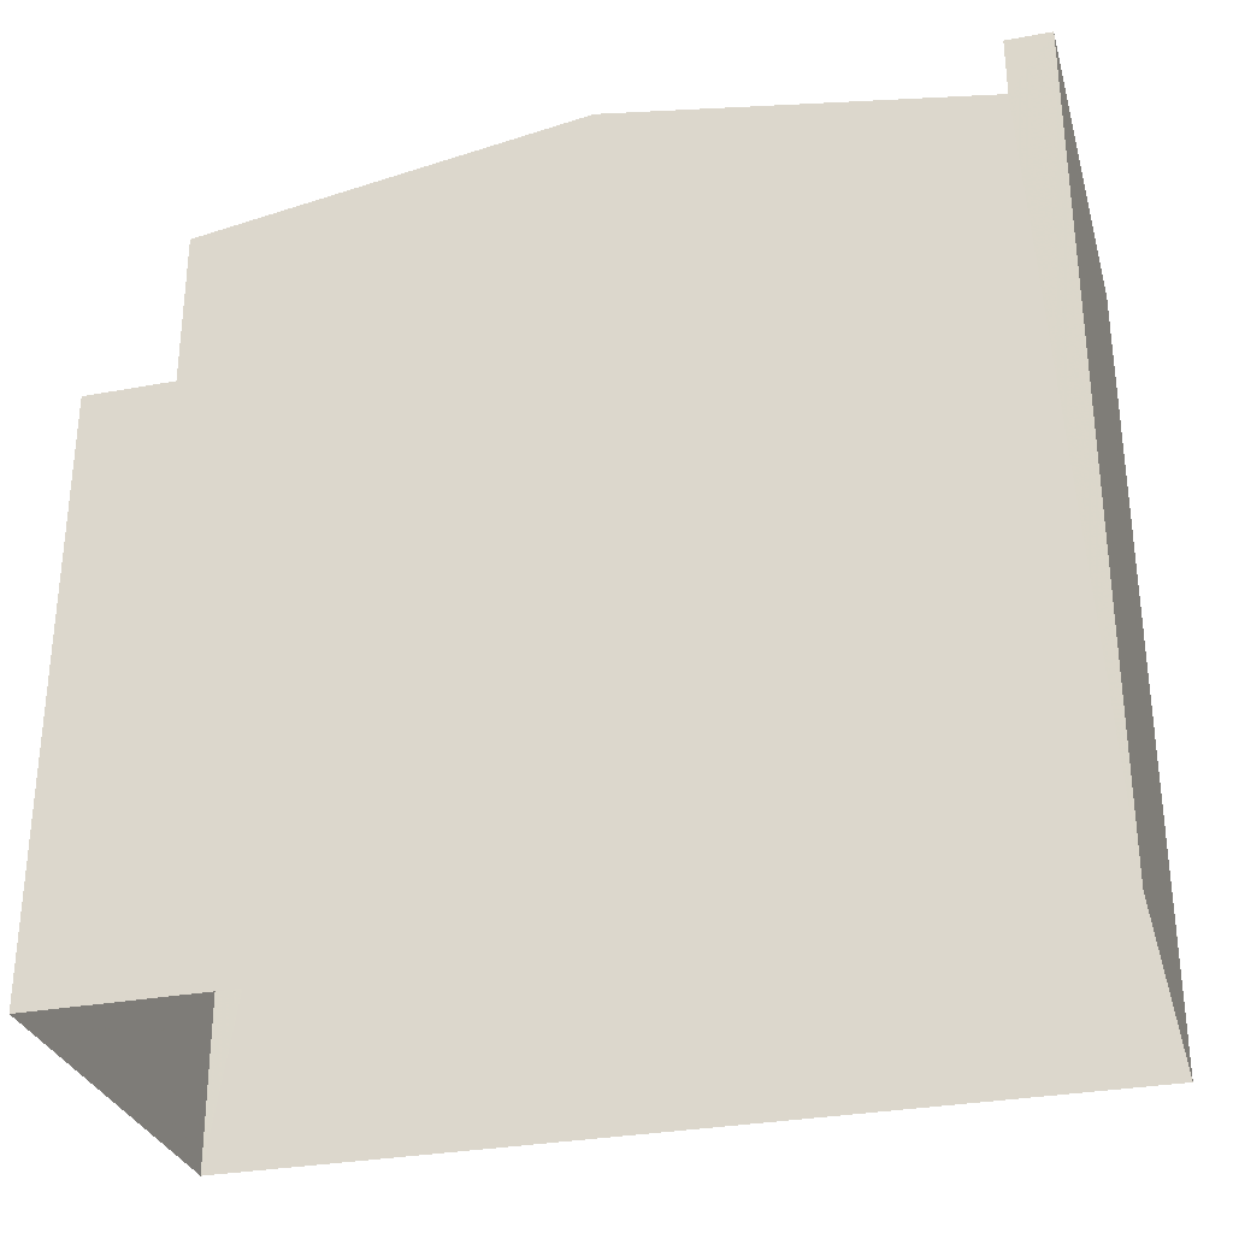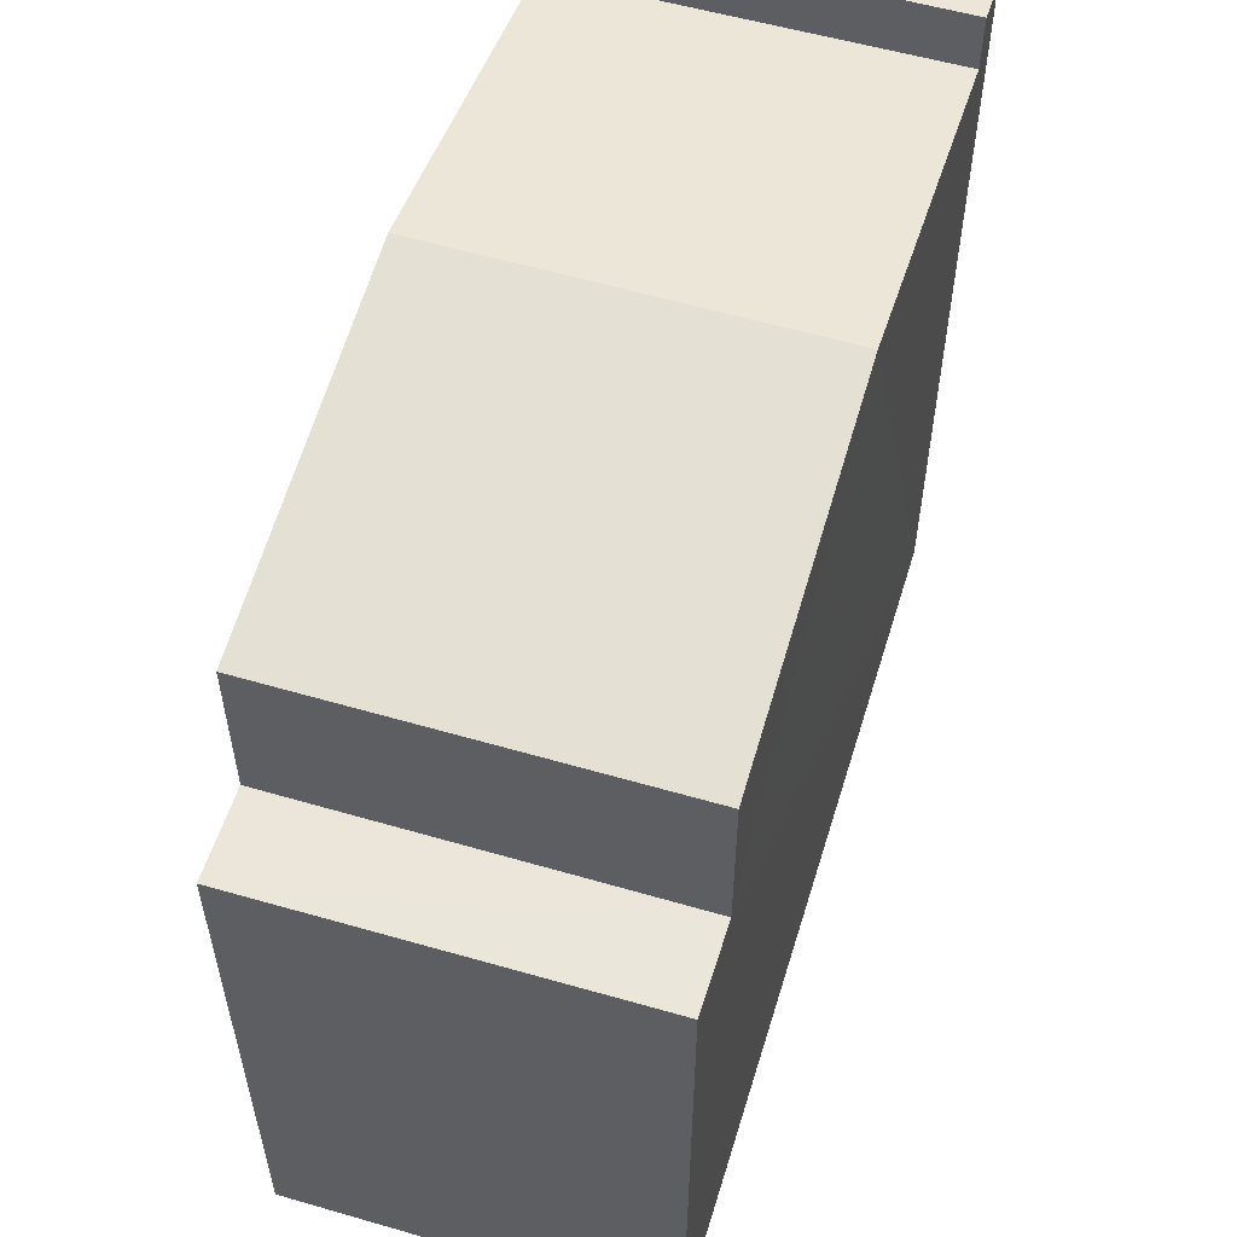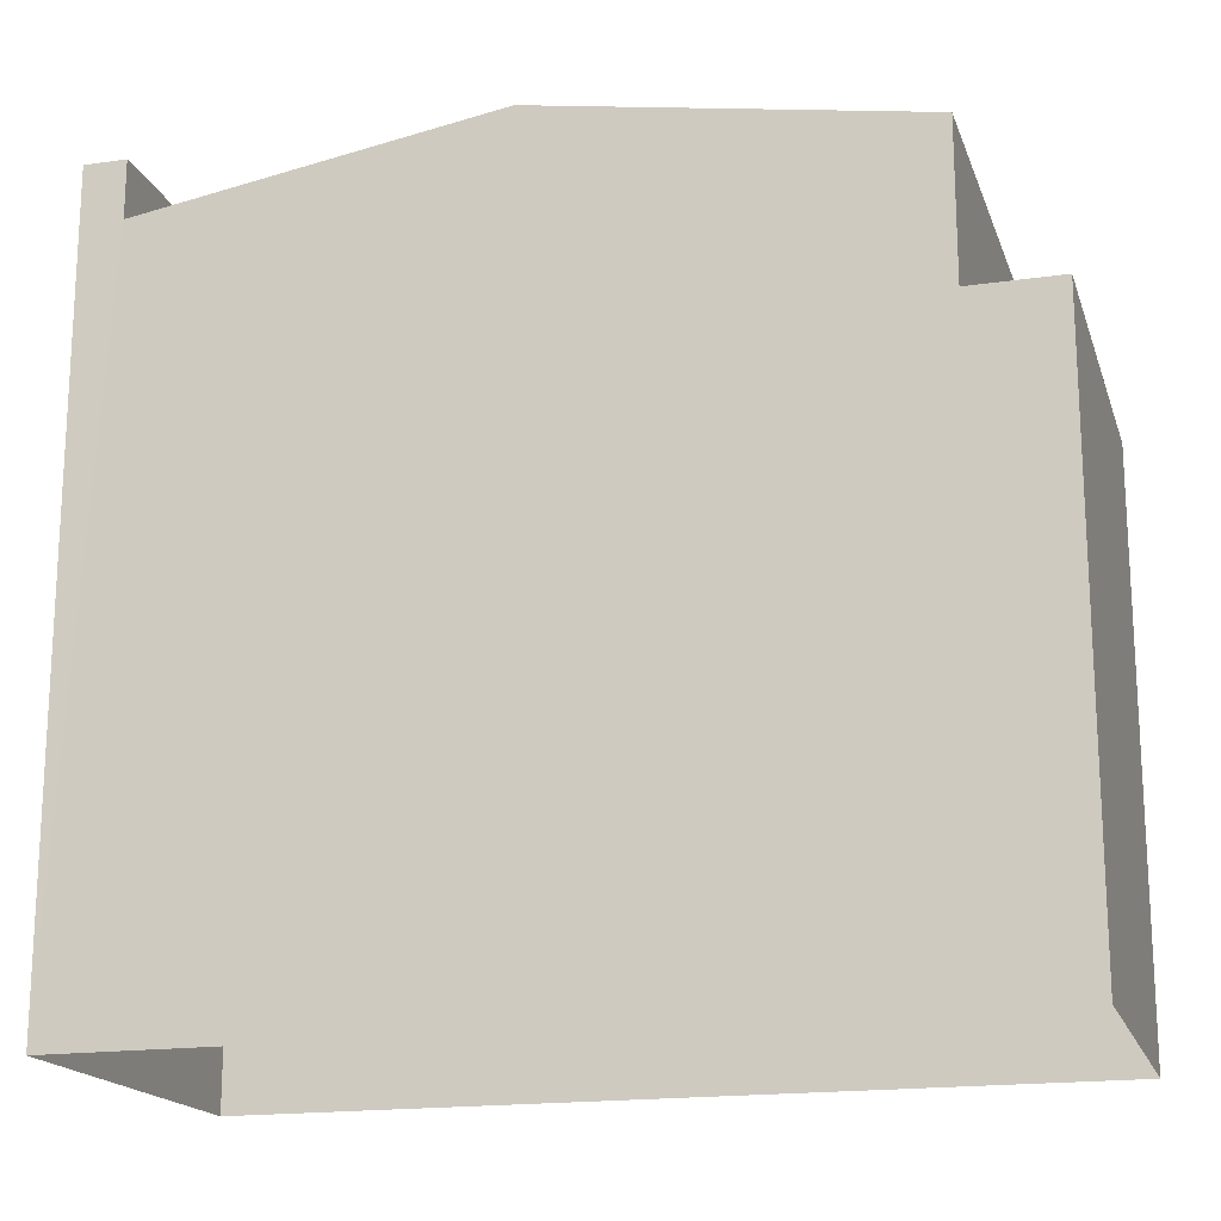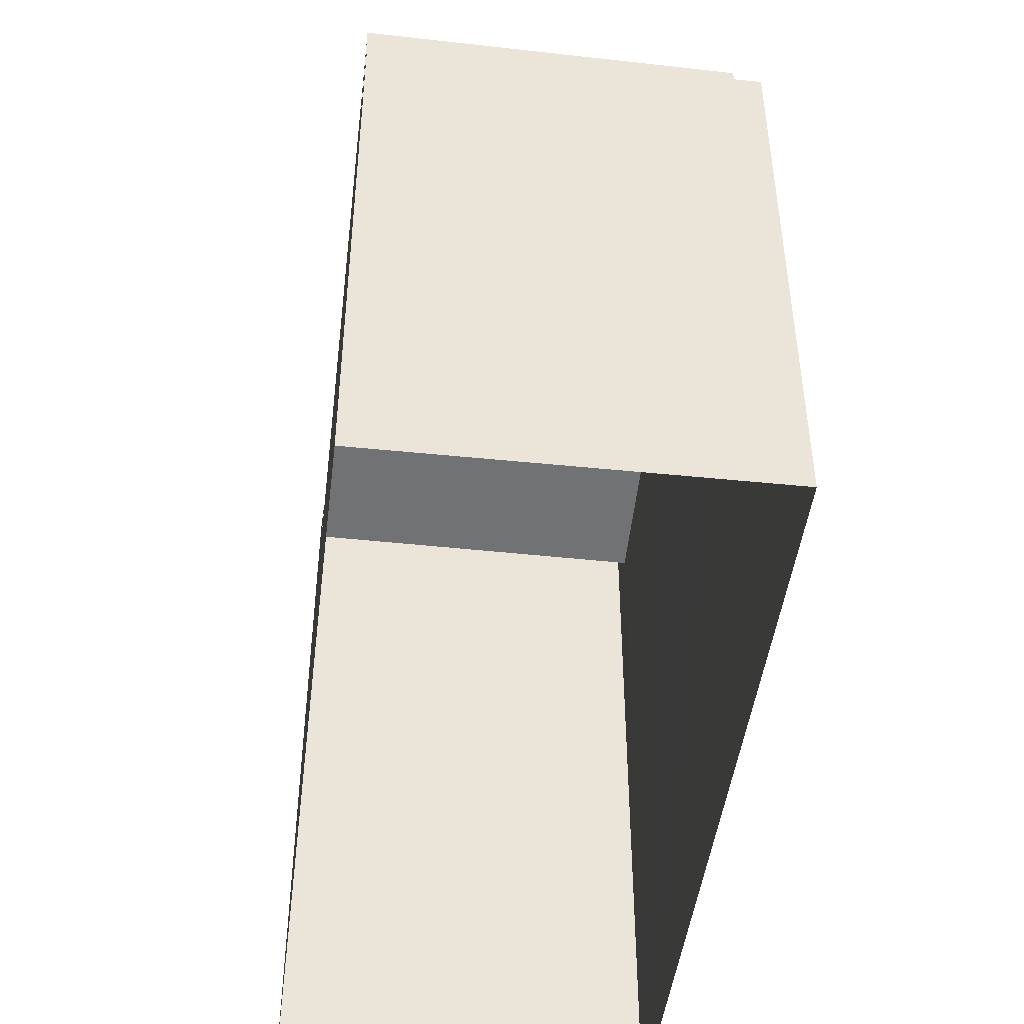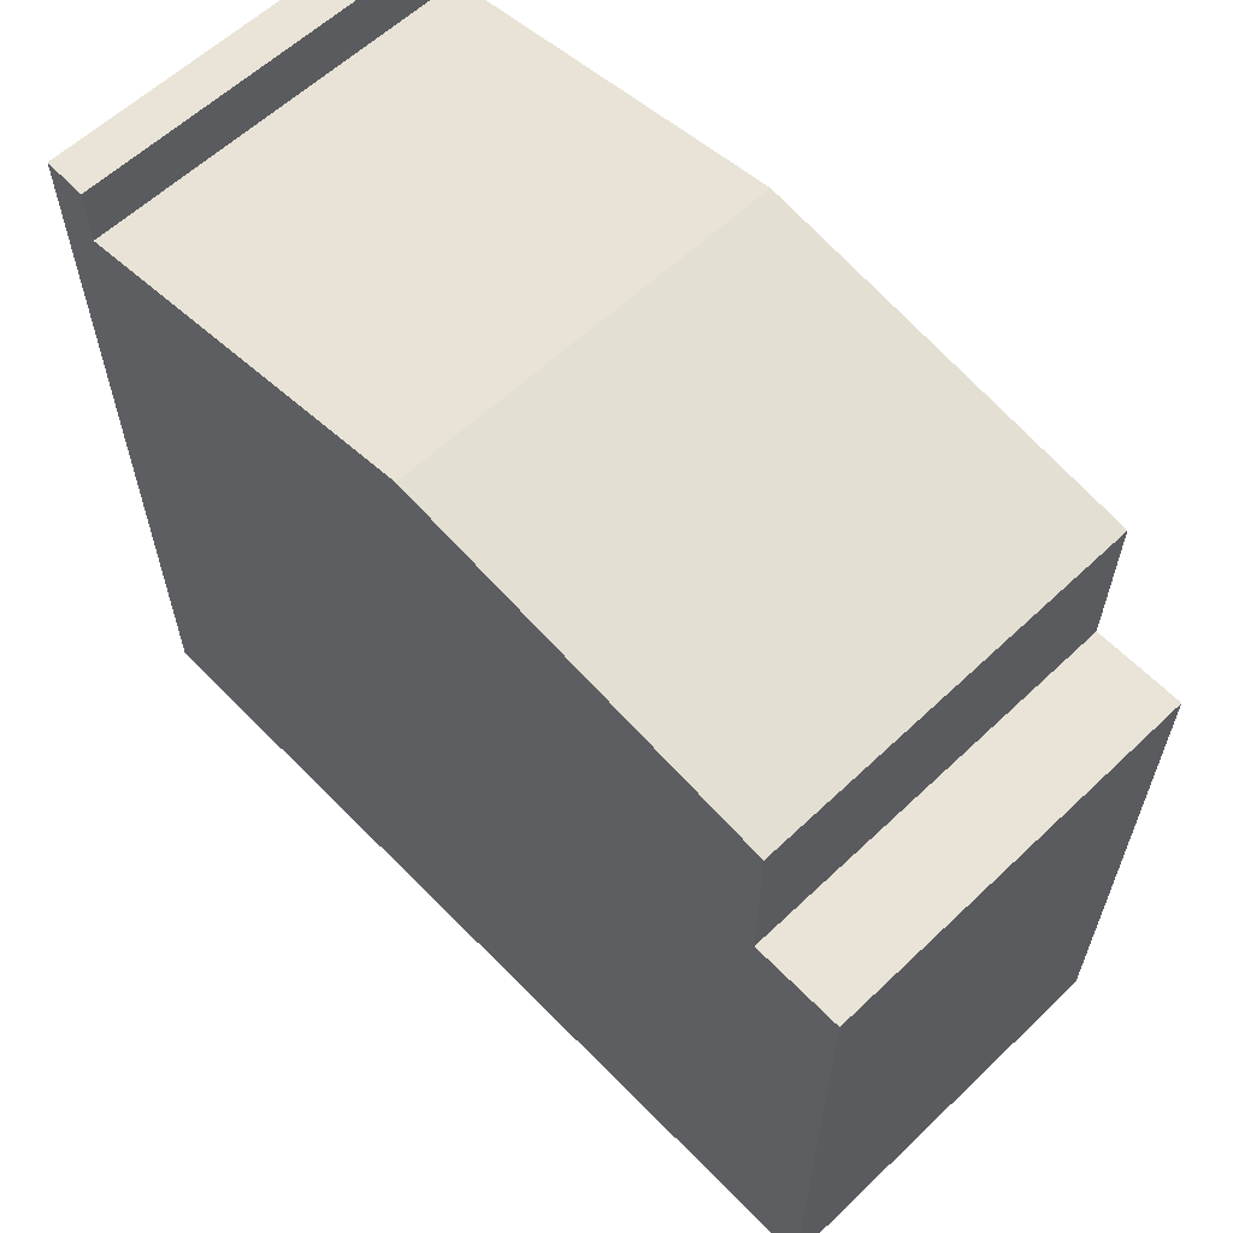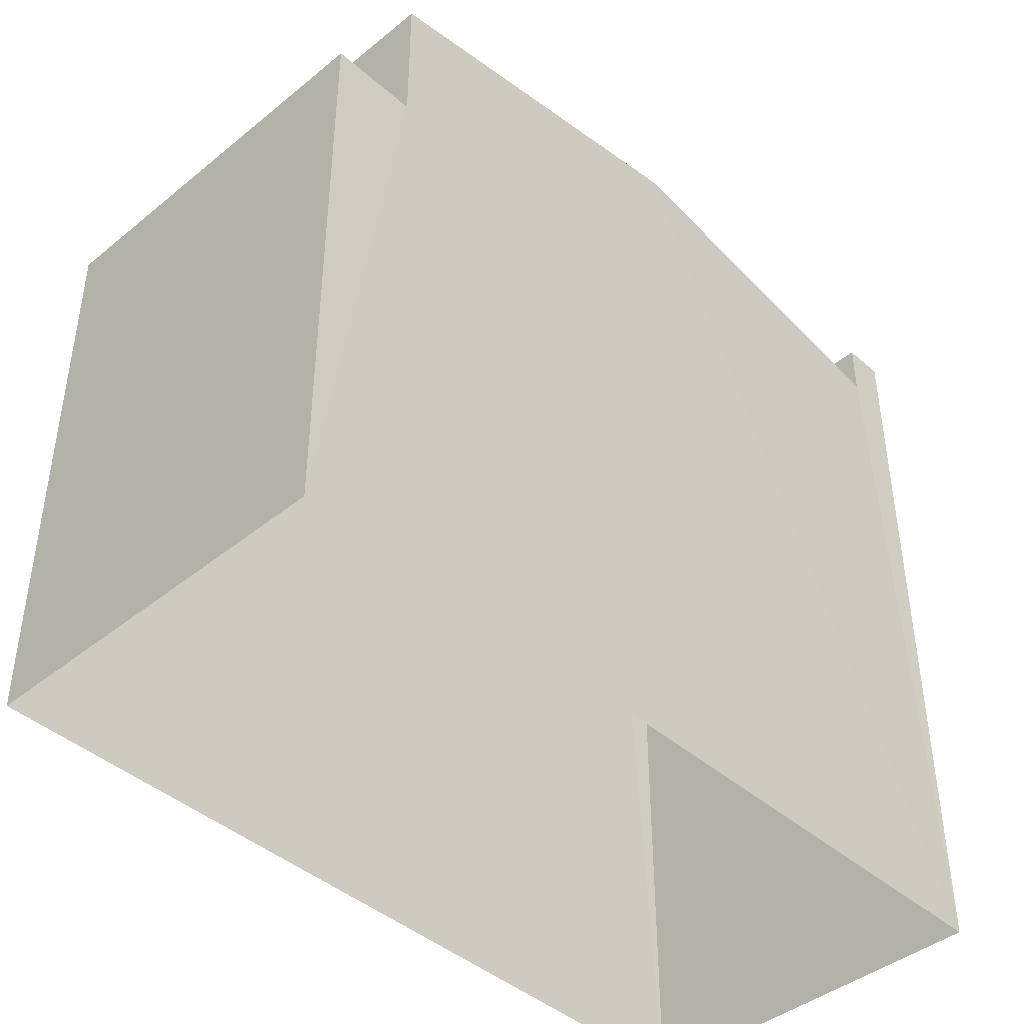
<metadata>
{"format":"obj","ext":"obj","renderer":"f3d","projection":"perspective","resolution":1024,"background":"white","views":[{"elev":-30.5,"azim":-167.3,"up":"+Z"},{"elev":55.7,"azim":104.6,"up":"+Z"},{"elev":-17.8,"azim":13.7,"up":"+Z"},{"elev":-46.3,"azim":80.6,"up":"+Z"},{"elev":60.8,"azim":43.6,"up":"+Z"},{"elev":-42.8,"azim":131.5,"up":"+Z"}]}
</metadata>
<code>
v -3.738e+05 -1.043e+05 24.47
v -3.739e+05 -1.043e+05 24.47
v -3.739e+05 -1.043e+05 24.47
v -3.738e+05 -1.043e+05 24.47
v -3.738e+05 -1.043e+05 33.29
v -3.738e+05 -1.043e+05 33.29
v -3.738e+05 -1.043e+05 33.29
v -3.738e+05 -1.043e+05 33.29
v -3.739e+05 -1.043e+05 35.7
v -3.738e+05 -1.043e+05 36.6
v -3.738e+05 -1.043e+05 36.6
v -3.739e+05 -1.043e+05 35.7
v -3.739e+05 -1.043e+05 36.6
v -3.739e+05 -1.043e+05 36.6
v -3.739e+05 -1.043e+05 36.6
v -3.739e+05 -1.043e+05 36.6
v -3.738e+05 -1.043e+05 35.65
v -3.738e+05 -1.043e+05 35.65
f 1 2 3
f 4 1 3
f 5 6 7
f 5 8 6
f 9 10 11
f 12 9 11
f 13 14 15
f 16 13 15
f 17 18 11
f 10 17 11
f 9 13 16
f 9 12 13
f 16 15 9
f 17 10 8
f 15 2 9
f 9 2 10
f 8 2 1
f 8 1 6
f 10 2 8
f 14 13 12
f 3 14 12
f 11 18 5
f 3 12 11
f 3 5 4
f 4 5 7
f 3 11 5
f 15 3 2
f 15 14 3
f 8 18 17
f 8 5 18
f 6 1 4
f 7 6 4

</code>
